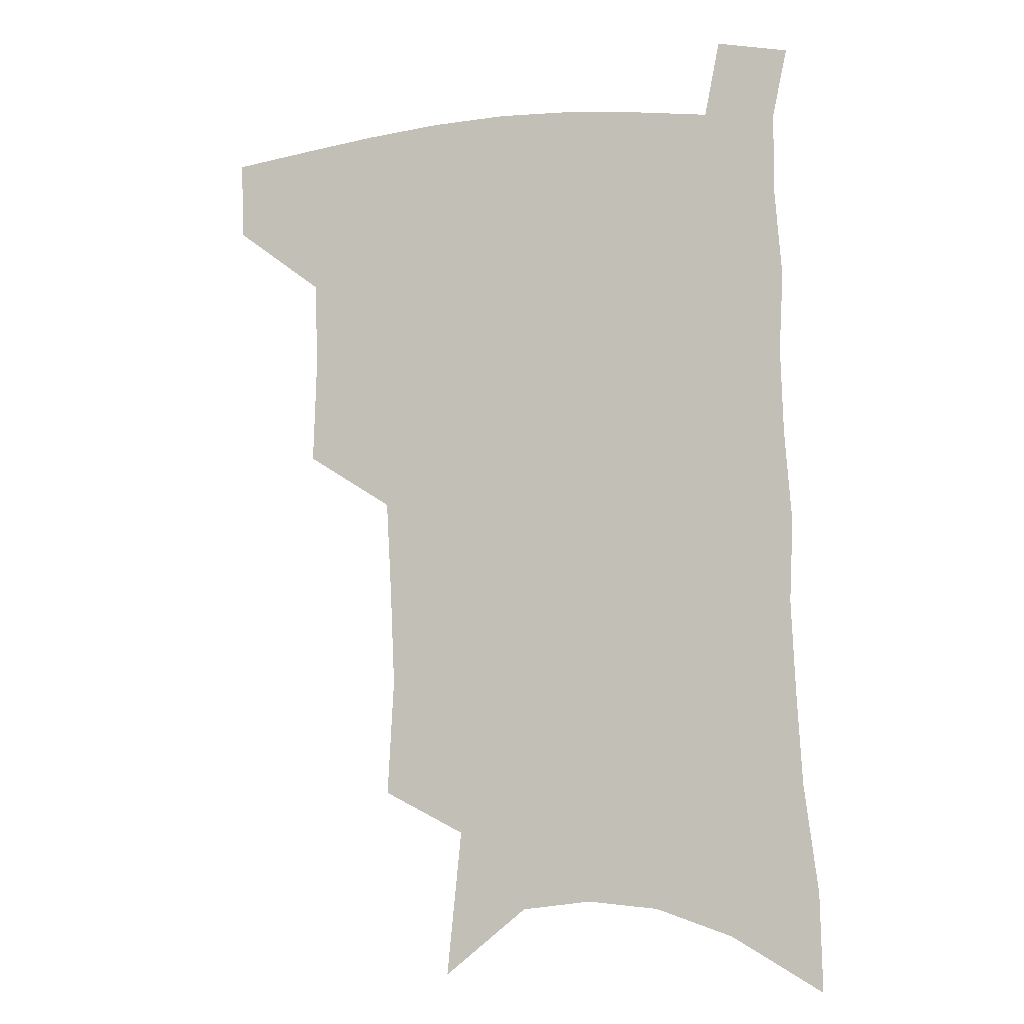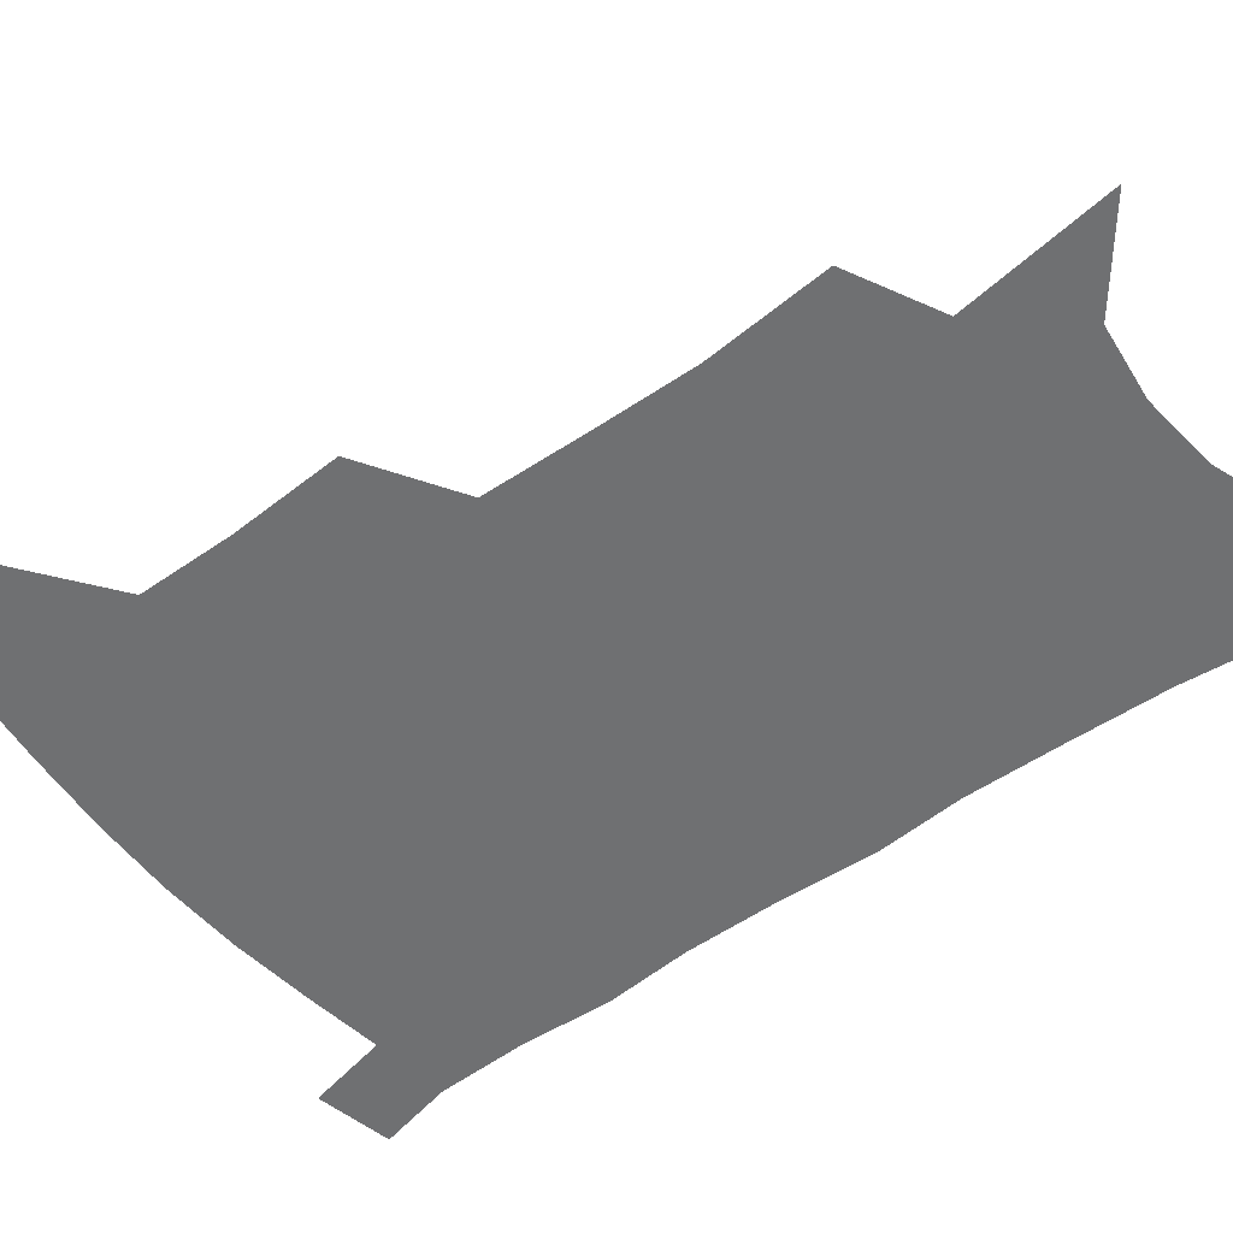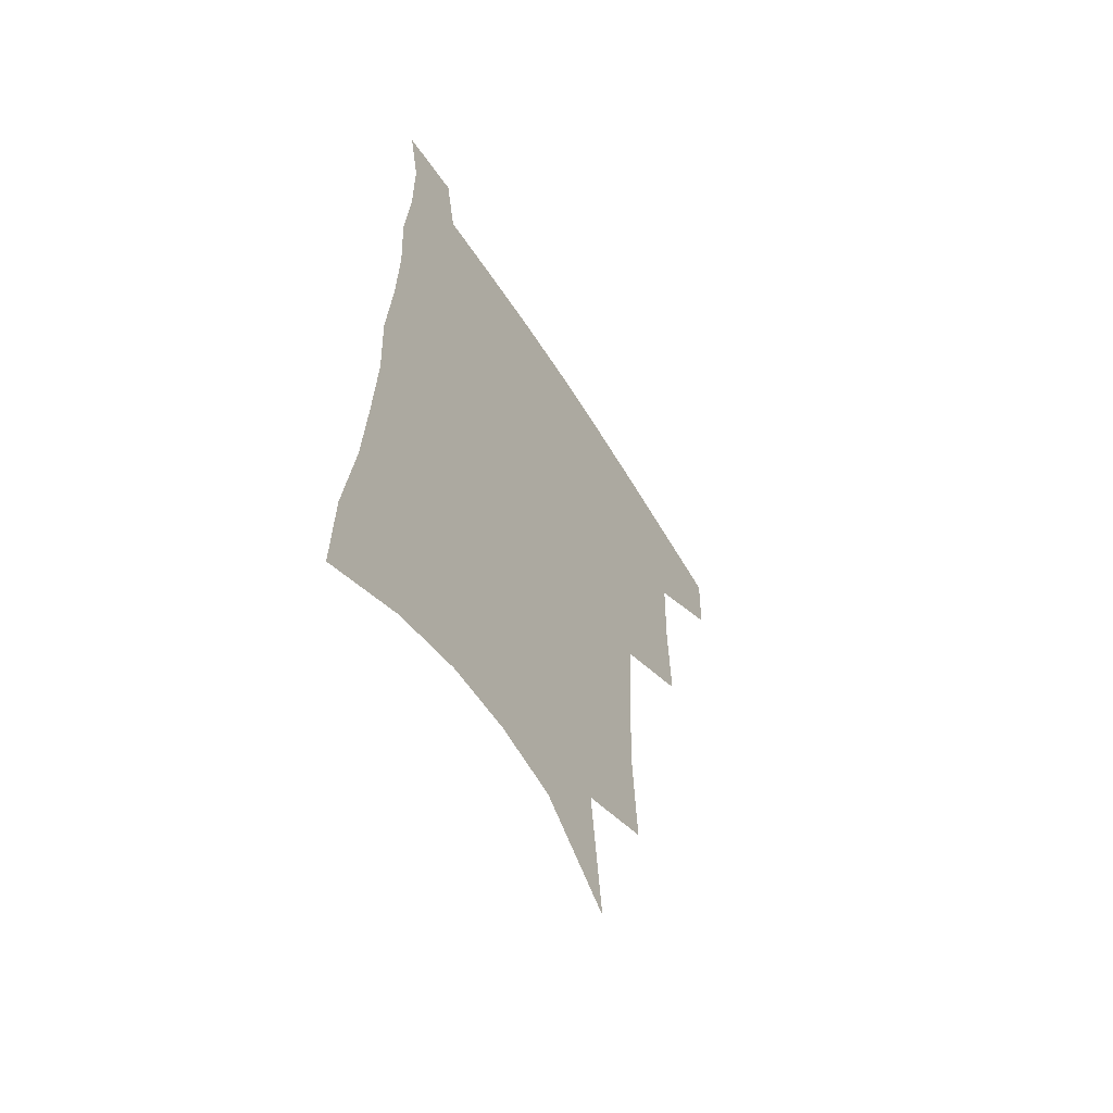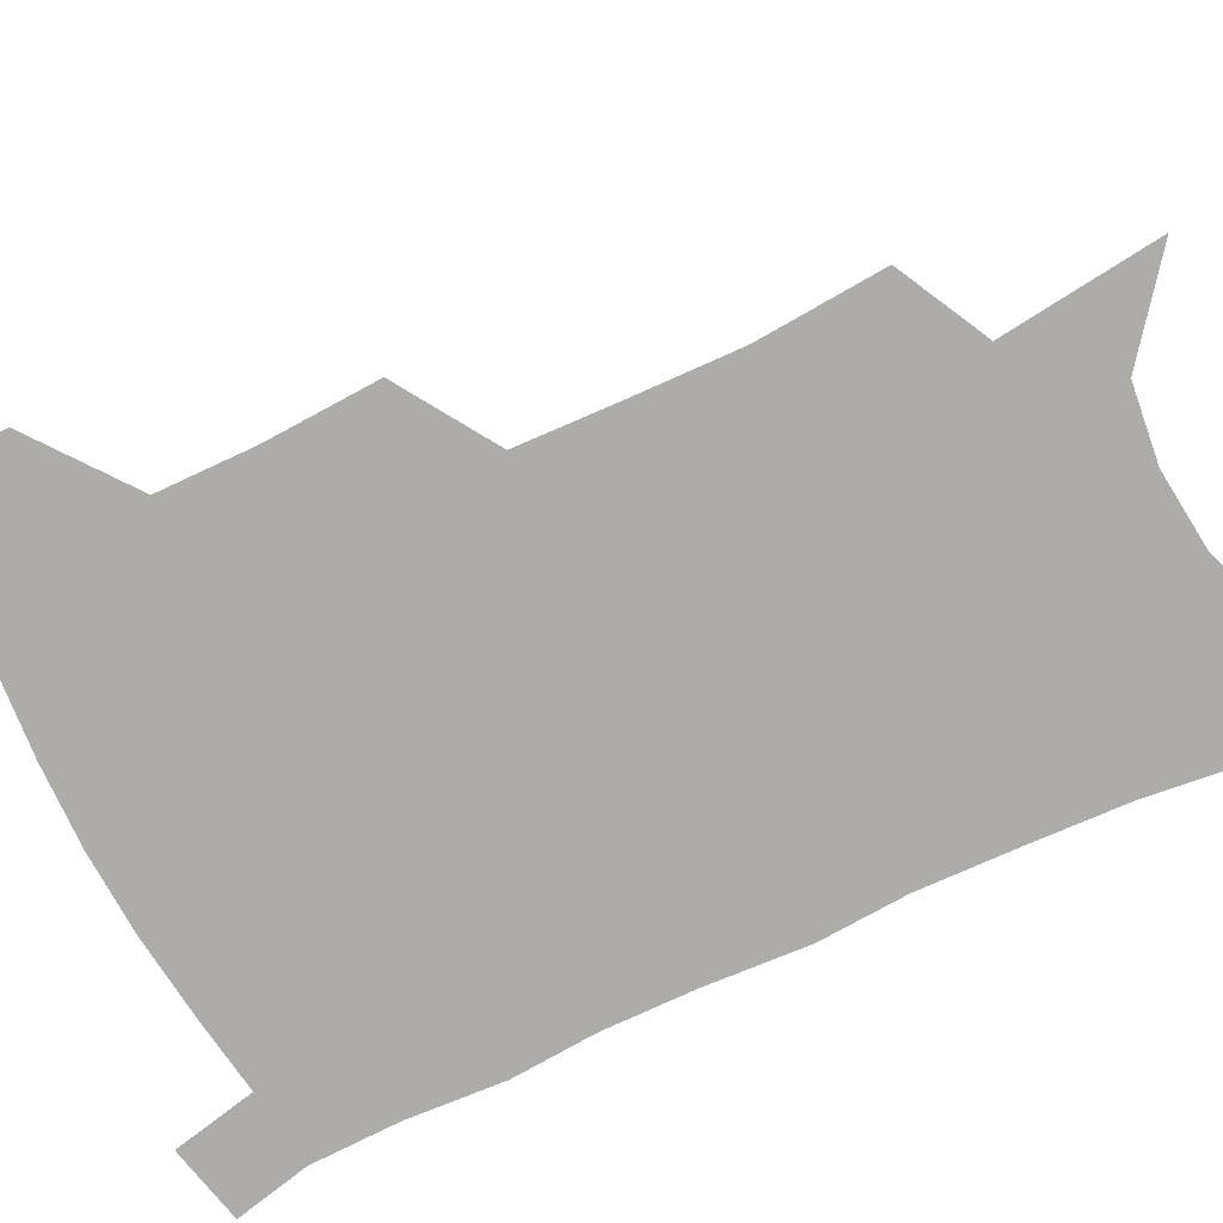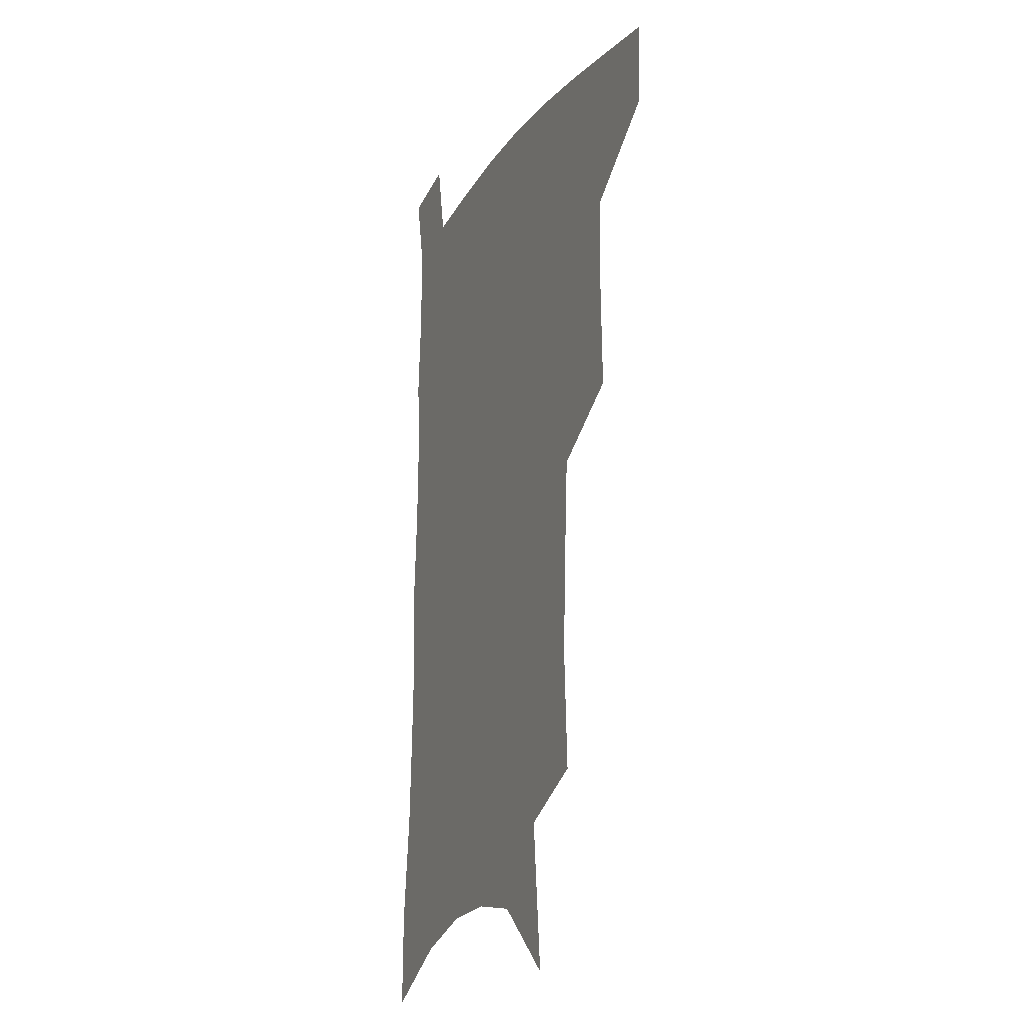
<metadata>
{"format":"obj","ext":"obj","renderer":"f3d","projection":"perspective","resolution":1024,"background":"white","views":[{"elev":-8.1,"azim":18.1,"up":"+Y"},{"elev":-54.9,"azim":-52.0,"up":"+Z"},{"elev":-60.5,"azim":121.7,"up":"+Y"},{"elev":-76.8,"azim":-63.4,"up":"+Z"},{"elev":-16.2,"azim":-112.7,"up":"+Y"}]}
</metadata>
<code>
v 488.6 474.6 0
v 487.6 503.4 0
v 521.1 379.6 0
v 522.3 417.6 0
v 521.4 449.9 0
v 519.7 478.7 0
v 516.1 507 0
v 554.3 246.9 0
v 556.5 289.4 0
v 555 324.1 0
v 553.1 359.5 0
v 552 394.9 0
v 550.1 424.3 0
v 549.8 454.4 0
v 547.6 481.7 0
v 544.2 510.3 0
v 579.1 178.6 0
v 584.5 231.7 0
v 583 266.9 0
v 583.6 307.8 0
v 581.2 338.6 0
v 579.1 369.8 0
v 578.7 402.5 0
v 578.2 431.2 0
v 577.3 457.6 0
v 576.1 483.4 0
v 572.4 512.7 0
v 609.7 203.3 0
v 609.4 242.2 0
v 607.5 274.6 0
v 606.8 314.3 0
v 605.1 344.7 0
v 604.1 376.9 0
v 603.4 405.8 0
v 603.1 433.3 0
v 602.9 459 0
v 602.7 484.5 0
v 600.5 513.5 0
v 635.1 206.5 0
v 633.4 246 0
v 631.6 280.9 0
v 629.9 315.7 0
v 628.5 349 0
v 627.8 377.8 0
v 627.2 406.9 0
v 627.2 435.5 0
v 627.9 459.3 0
v 628.8 484.4 0
v 628.5 512.3 0
v 661.1 204.1 0
v 658.4 241.8 0
v 655.8 278.4 0
v 653.2 315 0
v 652.2 345.7 0
v 652 374.5 0
v 651.9 402.9 0
v 651.2 432.4 0
v 652.4 458.2 0
v 654.1 483.5 0
v 657 509.1 0
v 689.1 194.6 0
v 684.2 235.8 0
v 681.4 271.6 0
v 680 304.5 0
v 677.8 337.7 0
v 677.3 368 0
v 676.8 397.9 0
v 676.6 426.8 0
v 678 453.6 0
v 679.1 480.6 0
v 683.2 505.5 0
v 688.8 533.4 0
v 722.2 175.4 0
v 721.3 210.4 0
v 716.3 249.5 0
v 714.3 283.5 0
v 712.8 316.6 0
v 714.1 346.3 0
v 711.6 379.8 0
v 710.6 411.3 0
v 712 440.1 0
v 709.5 472.1 0
v 709.6 502.2 0
v 715 527.7 0
f 5 6 1
f 1 6 2
f 6 7 2
f 11 12 3
f 3 12 4
f 12 13 4
f 4 13 5
f 13 14 5
f 5 14 6
f 14 15 6
f 6 15 7
f 15 16 7
f 18 19 8
f 8 19 9
f 19 20 9
f 9 20 10
f 20 21 10
f 10 21 11
f 21 22 11
f 11 22 12
f 22 23 12
f 12 23 13
f 23 24 13
f 13 24 14
f 24 25 14
f 14 25 15
f 25 26 15
f 15 26 16
f 26 27 16
f 17 28 18
f 28 29 18
f 18 29 19
f 29 30 19
f 19 30 20
f 30 31 20
f 20 31 21
f 31 32 21
f 21 32 22
f 32 33 22
f 22 33 23
f 33 34 23
f 23 34 24
f 34 35 24
f 24 35 25
f 35 36 25
f 25 36 26
f 36 37 26
f 26 37 27
f 37 38 27
f 28 39 29
f 39 40 29
f 29 40 30
f 40 41 30
f 30 41 31
f 41 42 31
f 31 42 32
f 42 43 32
f 32 43 33
f 43 44 33
f 33 44 34
f 44 45 34
f 34 45 35
f 45 46 35
f 35 46 36
f 46 47 36
f 36 47 37
f 47 48 37
f 37 48 38
f 48 49 38
f 39 50 40
f 50 51 40
f 40 51 41
f 51 52 41
f 41 52 42
f 52 53 42
f 42 53 43
f 53 54 43
f 43 54 44
f 54 55 44
f 44 55 45
f 55 56 45
f 45 56 46
f 56 57 46
f 46 57 47
f 57 58 47
f 47 58 48
f 58 59 48
f 48 59 49
f 59 60 49
f 50 61 51
f 61 62 51
f 51 62 52
f 62 63 52
f 52 63 53
f 63 64 53
f 53 64 54
f 64 65 54
f 54 65 55
f 65 66 55
f 55 66 56
f 66 67 56
f 56 67 57
f 67 68 57
f 57 68 58
f 68 69 58
f 58 69 59
f 69 70 59
f 59 70 60
f 70 71 60
f 61 73 62
f 73 74 62
f 62 74 63
f 74 75 63
f 63 75 64
f 75 76 64
f 64 76 65
f 76 77 65
f 65 77 66
f 77 78 66
f 66 78 67
f 78 79 67
f 67 79 68
f 79 80 68
f 68 80 69
f 80 81 69
f 69 81 70
f 81 82 70
f 70 82 71
f 82 83 71
f 71 83 72
f 83 84 72

</code>
